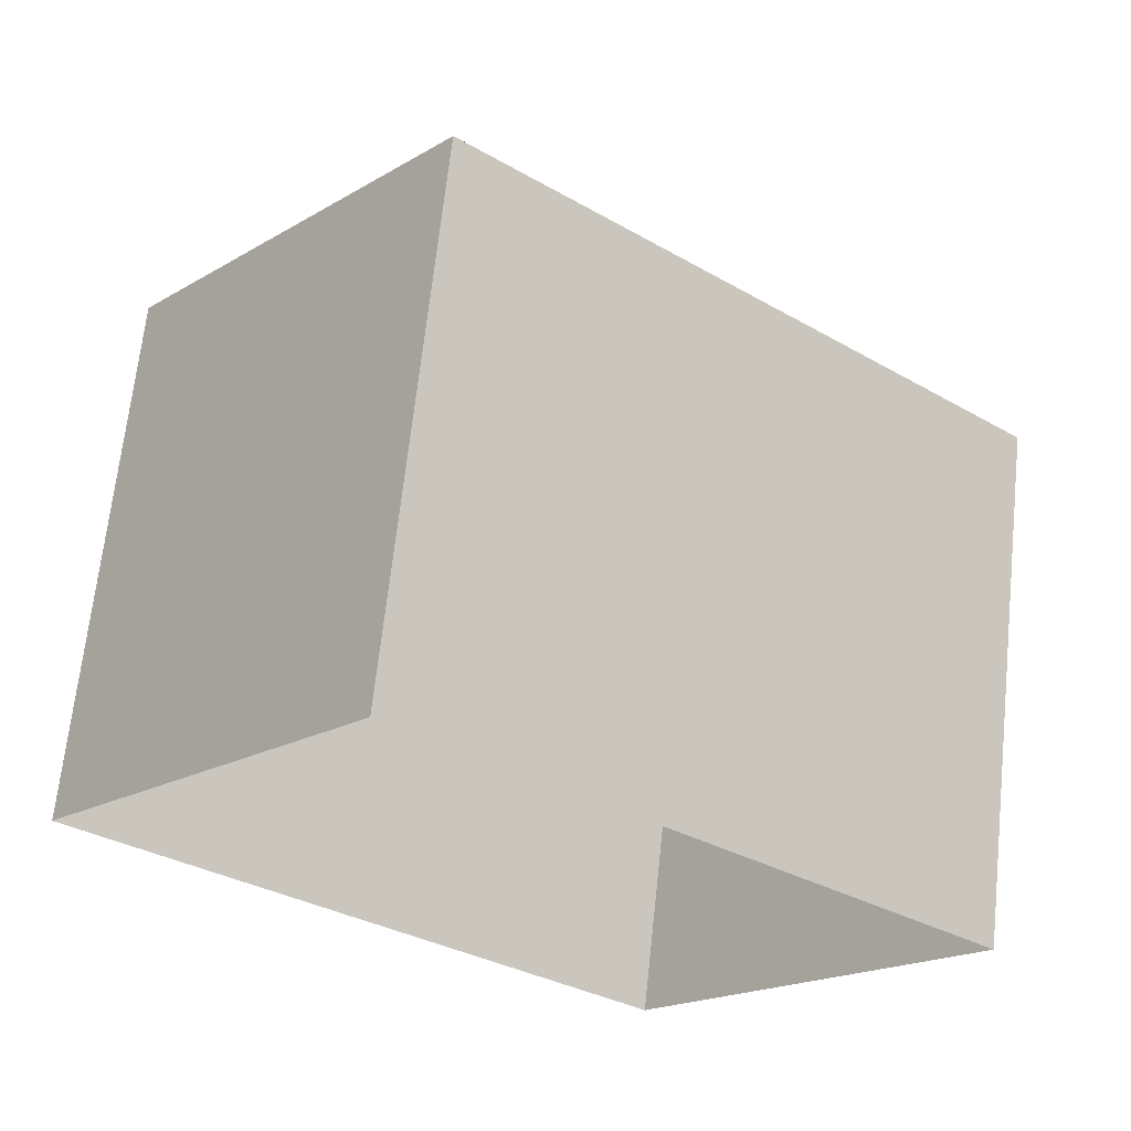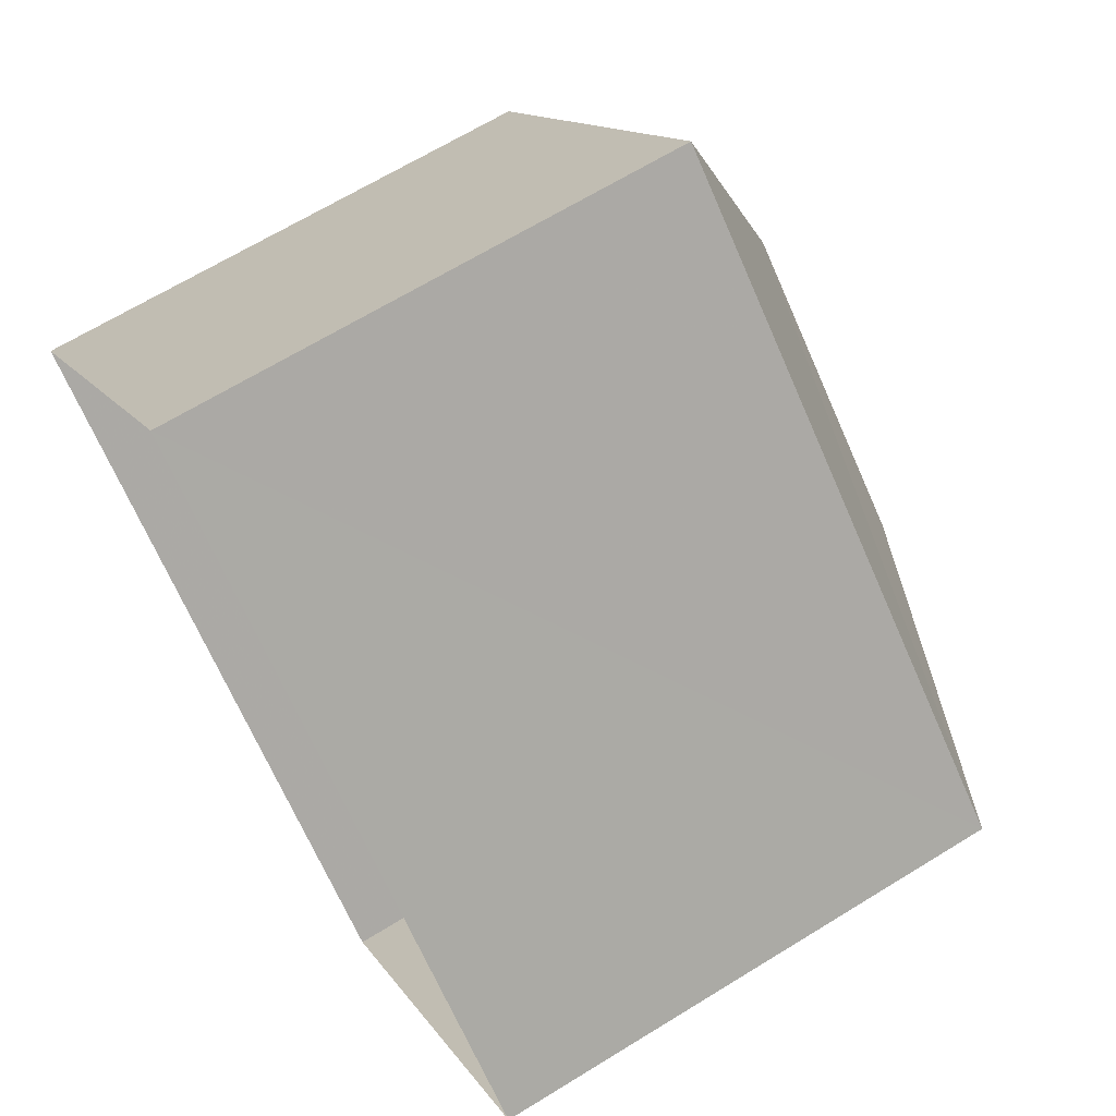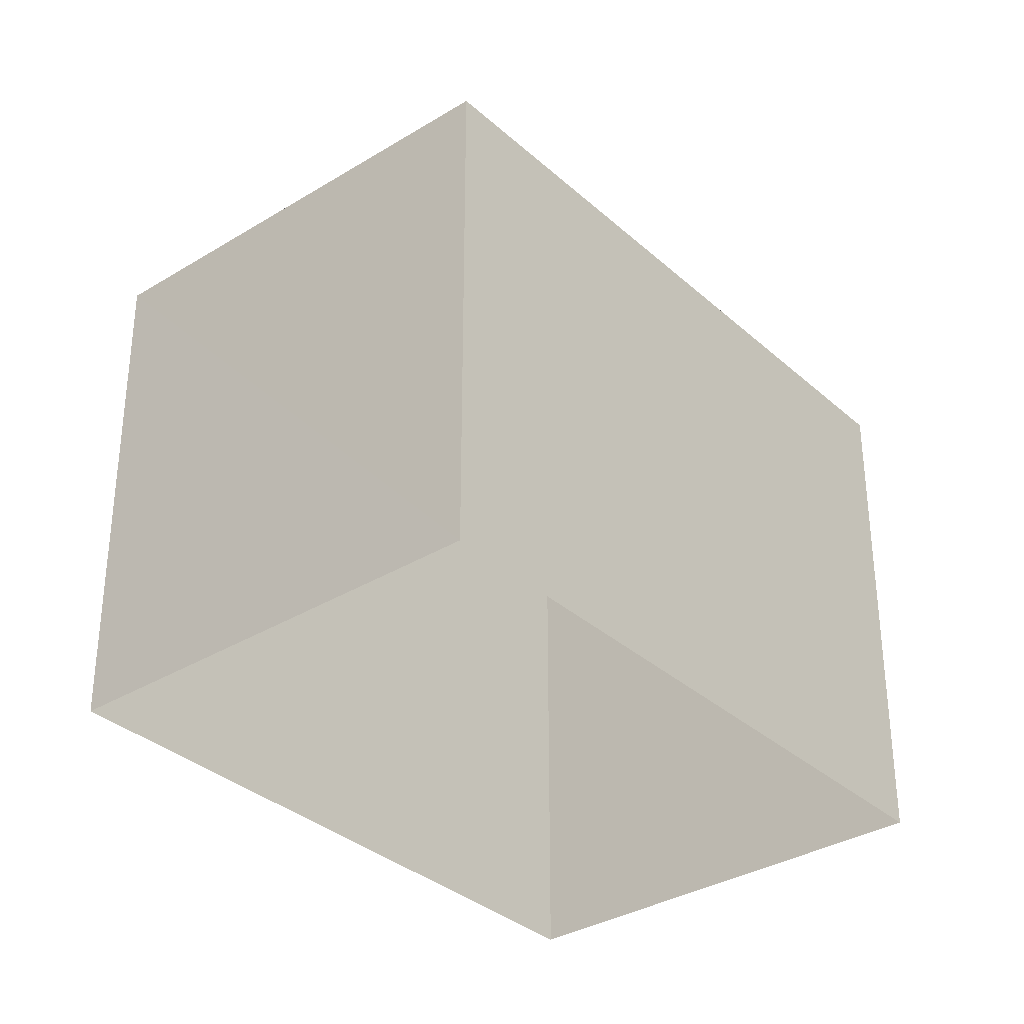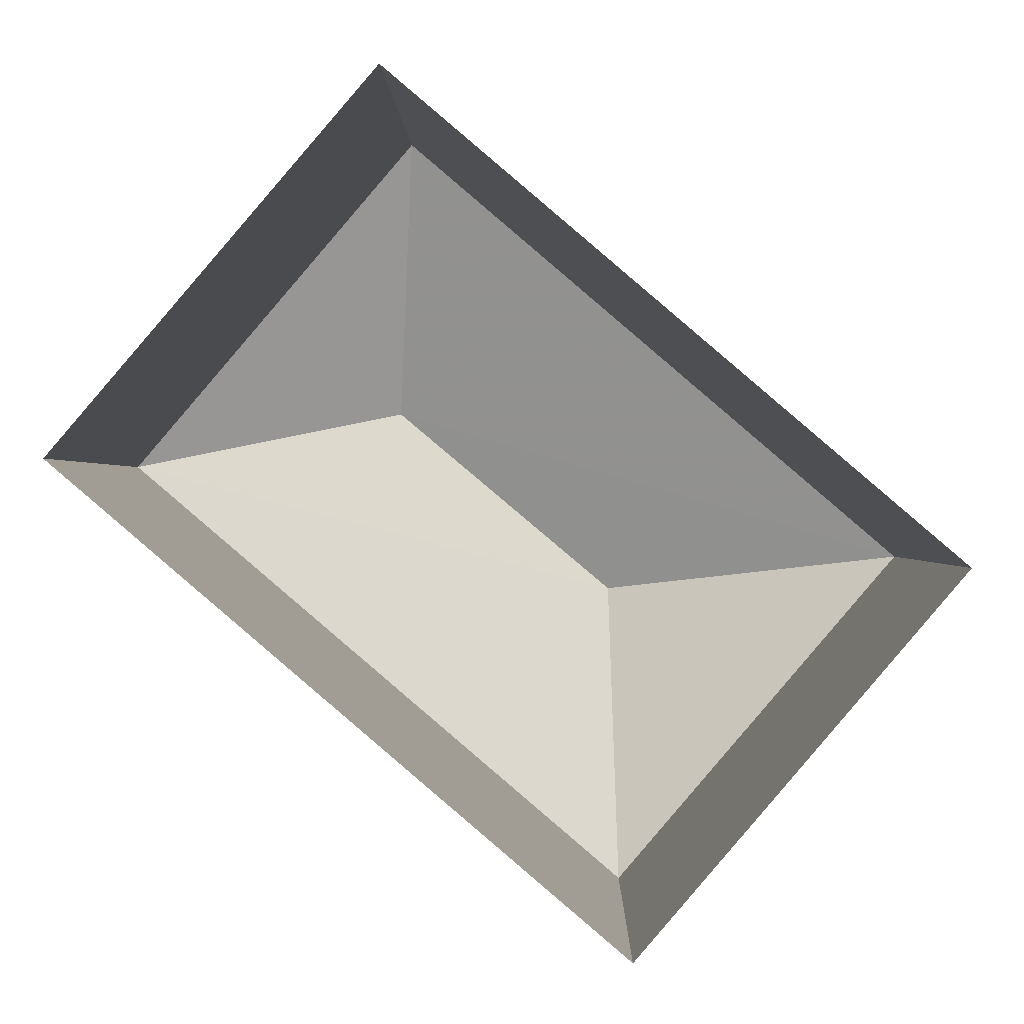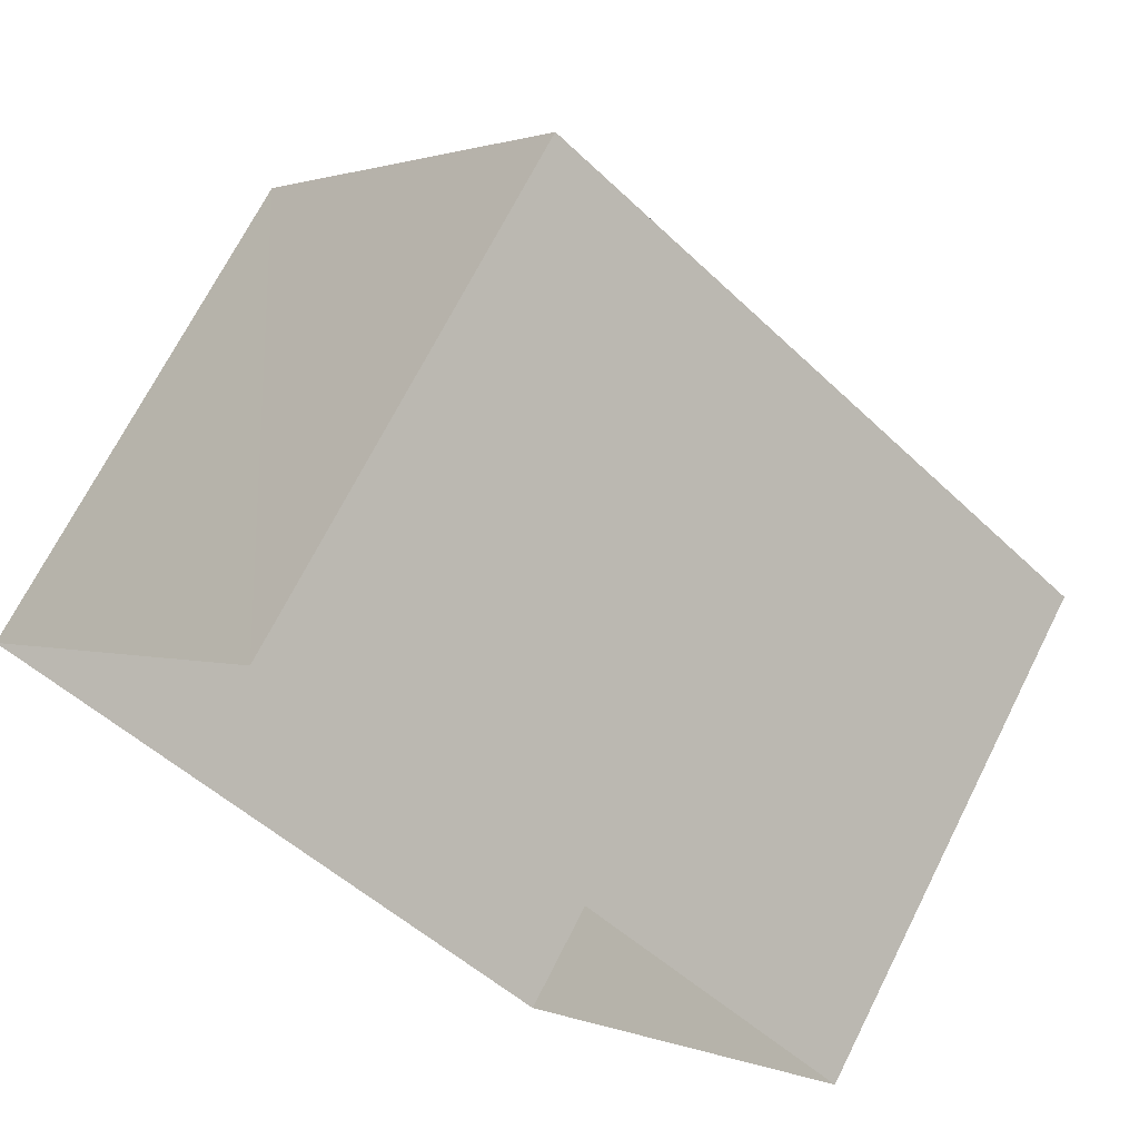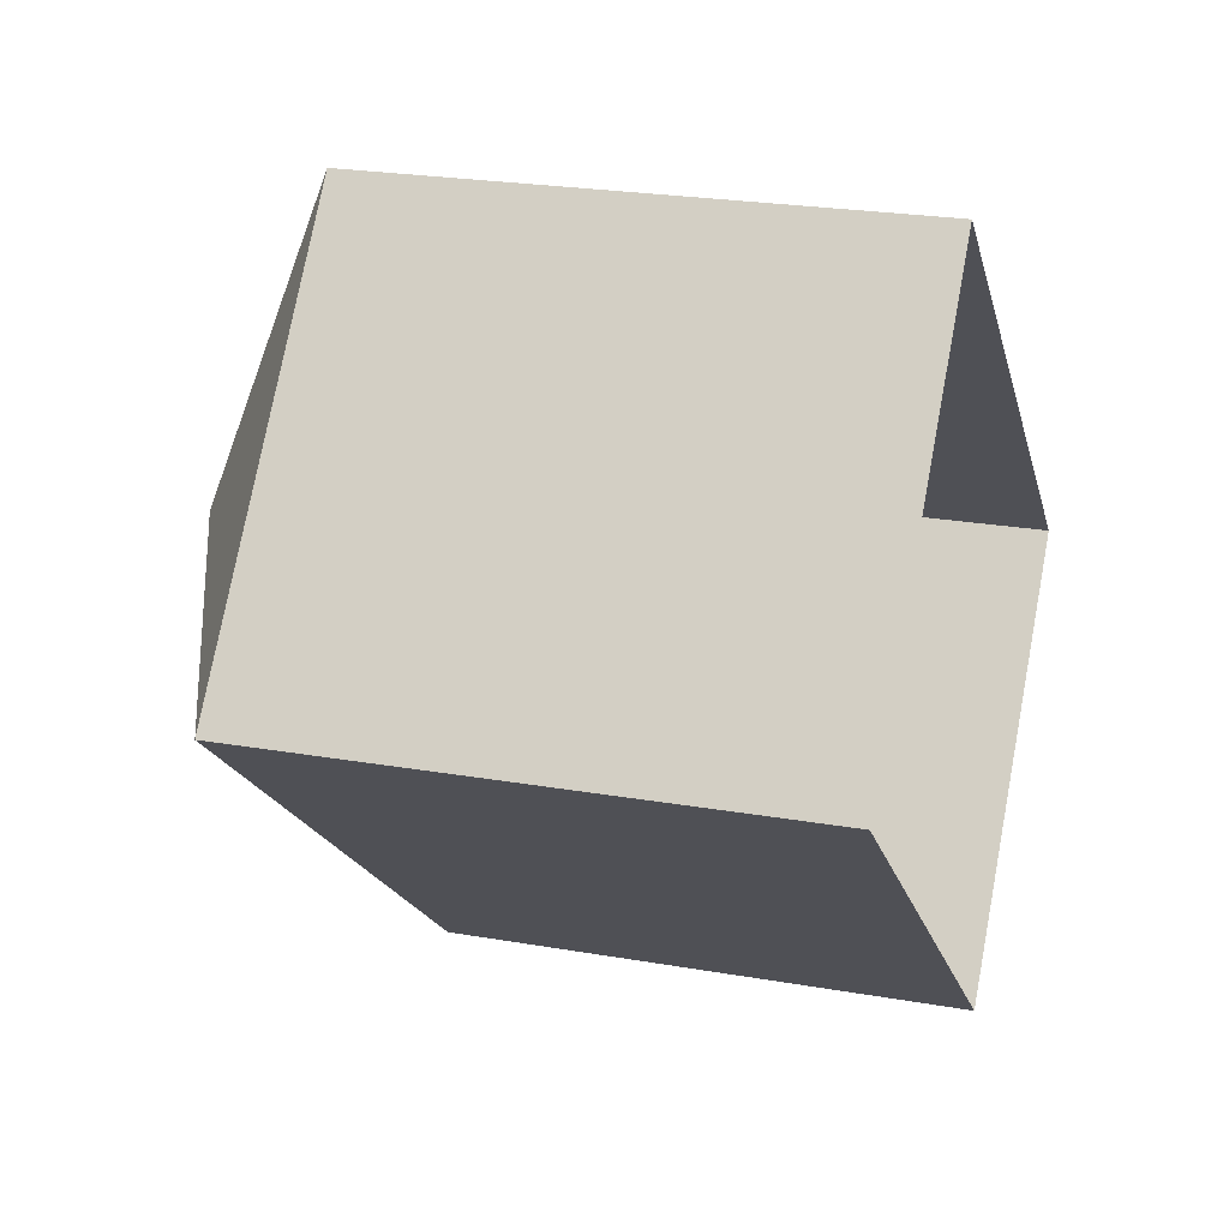
<metadata>
{"format":"obj","ext":"obj","renderer":"f3d","projection":"perspective","resolution":1024,"background":"white","views":[{"elev":67.0,"azim":-173.9,"up":"+Y"},{"elev":66.6,"azim":-121.7,"up":"+Y"},{"elev":-33.8,"azim":170.3,"up":"+Z"},{"elev":0.2,"azim":-179.0,"up":"+Y"},{"elev":70.0,"azim":-153.2,"up":"+Y"},{"elev":23.6,"azim":106.5,"up":"+Y"}]}
</metadata>
<code>
v -5336 -3.712e+04 2.258
v -5333 -3.712e+04 2.258
v -5339 -3.712e+04 2.257
v -5342 -3.712e+04 2.258
v -5342 -3.712e+04 7.701
v -5336 -3.712e+04 8.861
v -5336 -3.712e+04 7.701
v -5338 -3.712e+04 8.86
v -5333 -3.712e+04 7.7
v -5339 -3.712e+04 7.7
f 1 2 3
f 4 1 3
f 5 6 7
f 8 6 5
f 6 8 9
f 9 8 10
f 8 5 10
f 6 9 7
f 10 4 3
f 10 5 4
f 5 1 4
f 5 7 1
f 9 2 1
f 7 9 1
f 10 3 2
f 9 10 2

</code>
